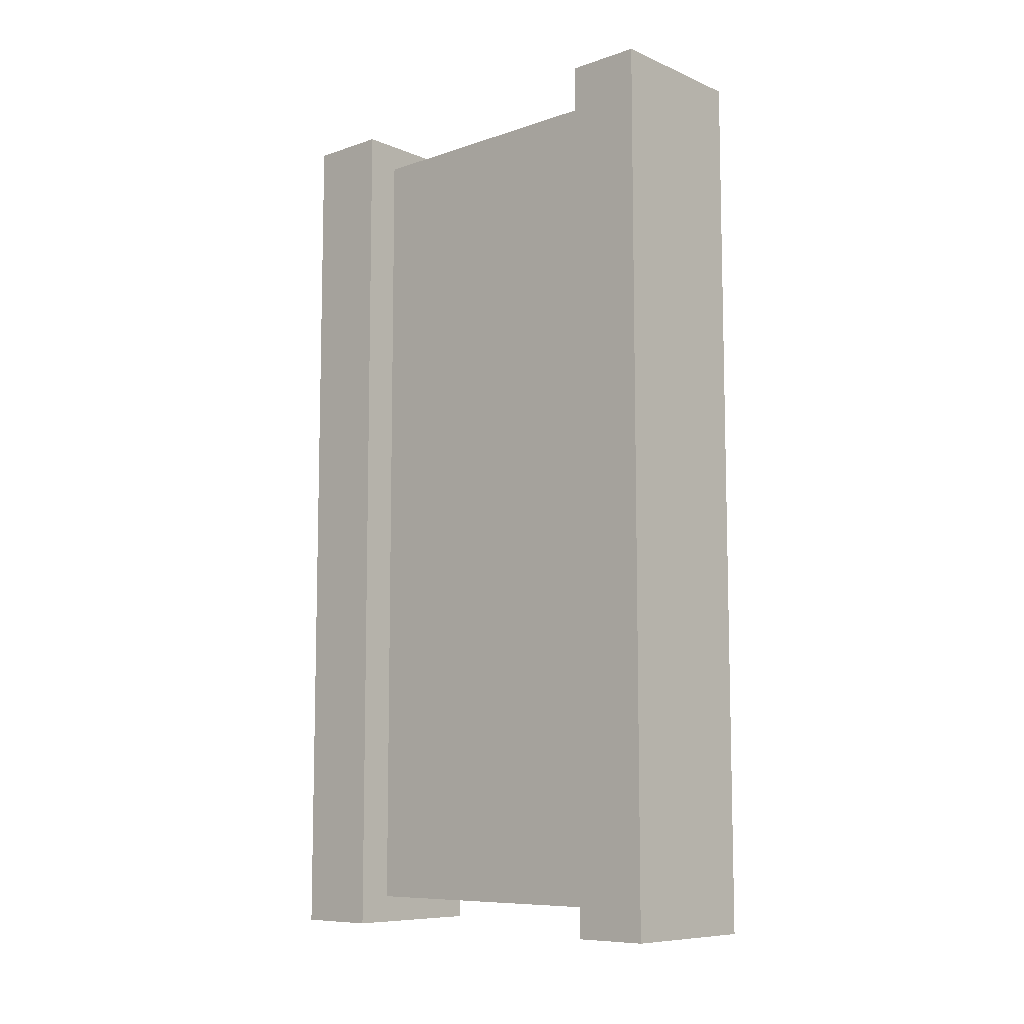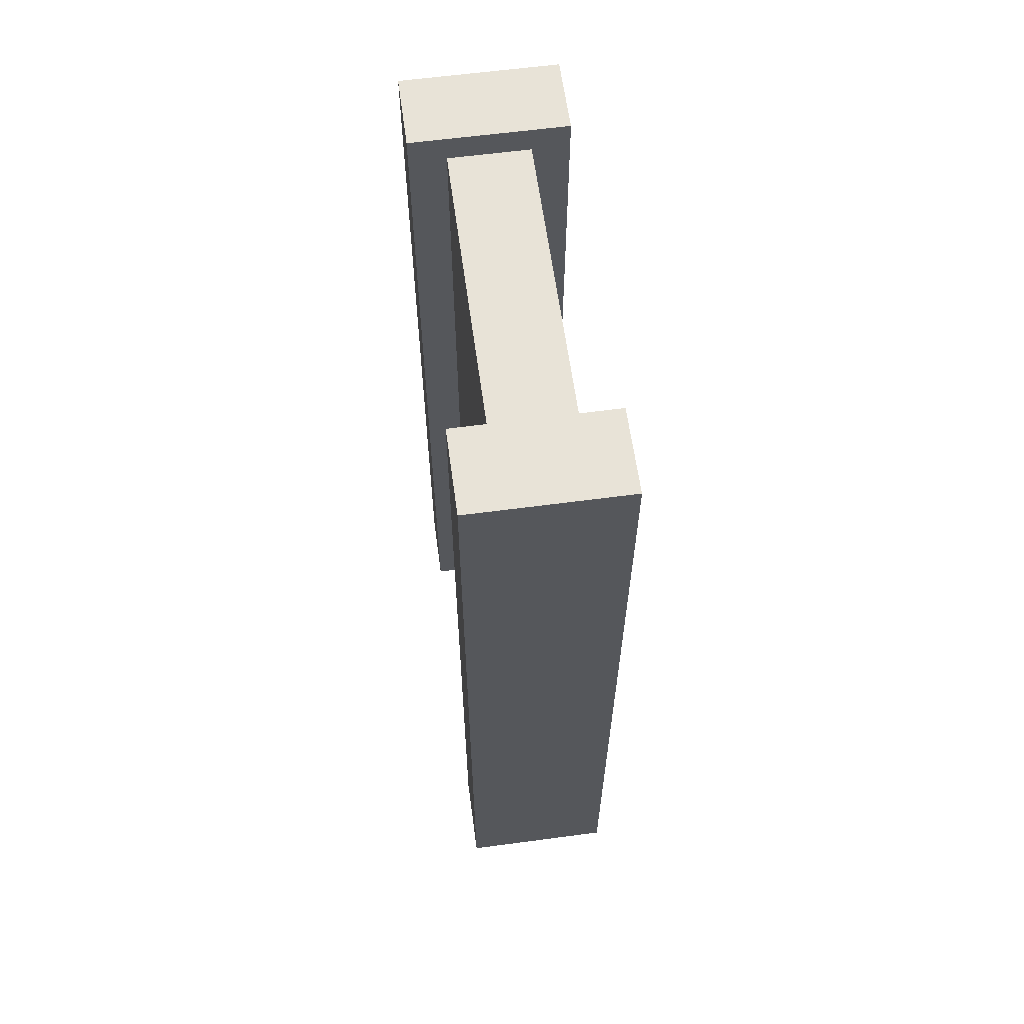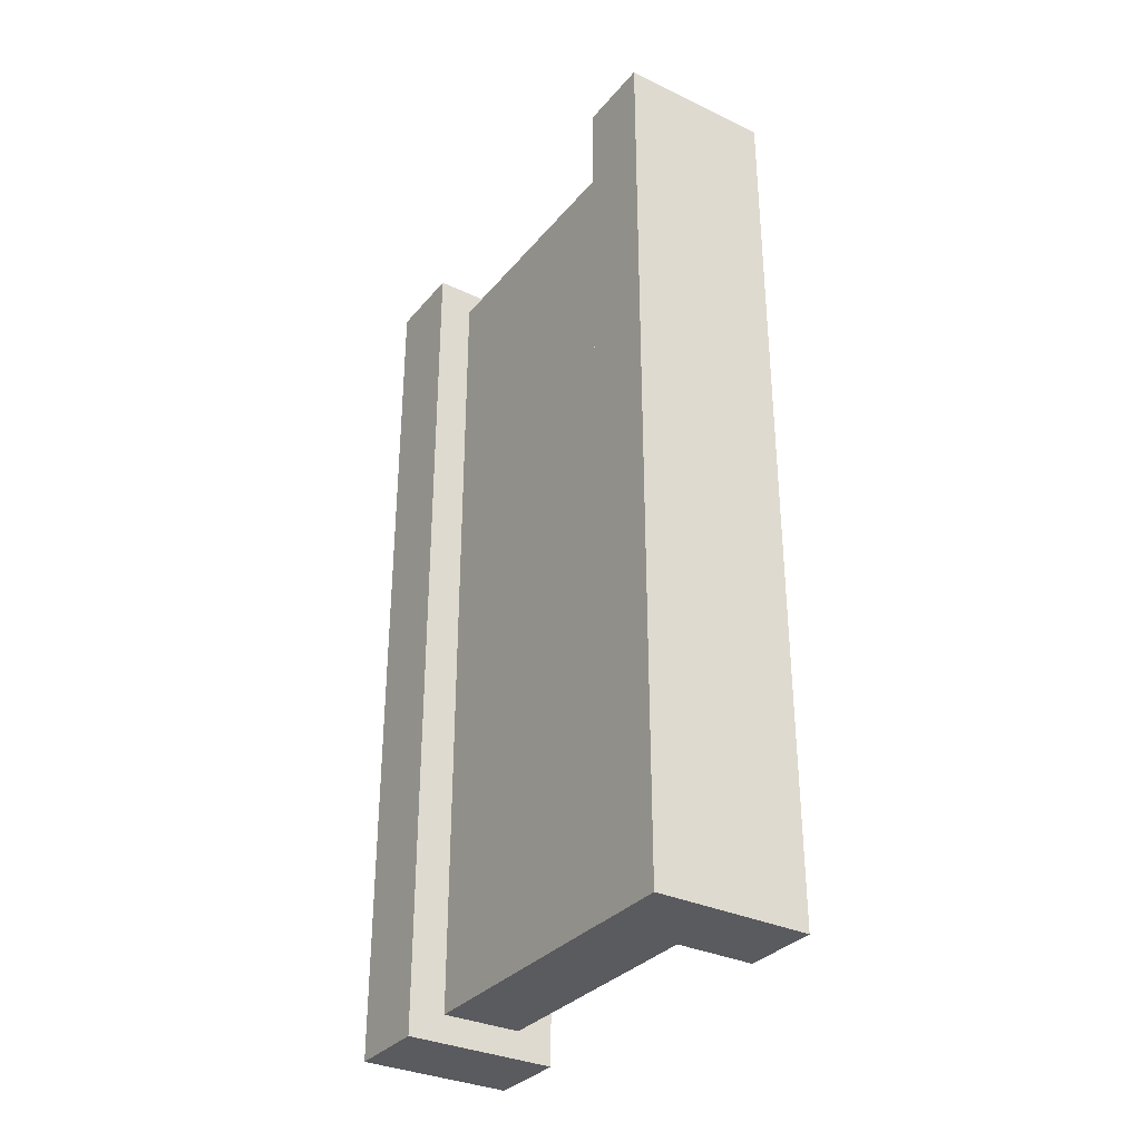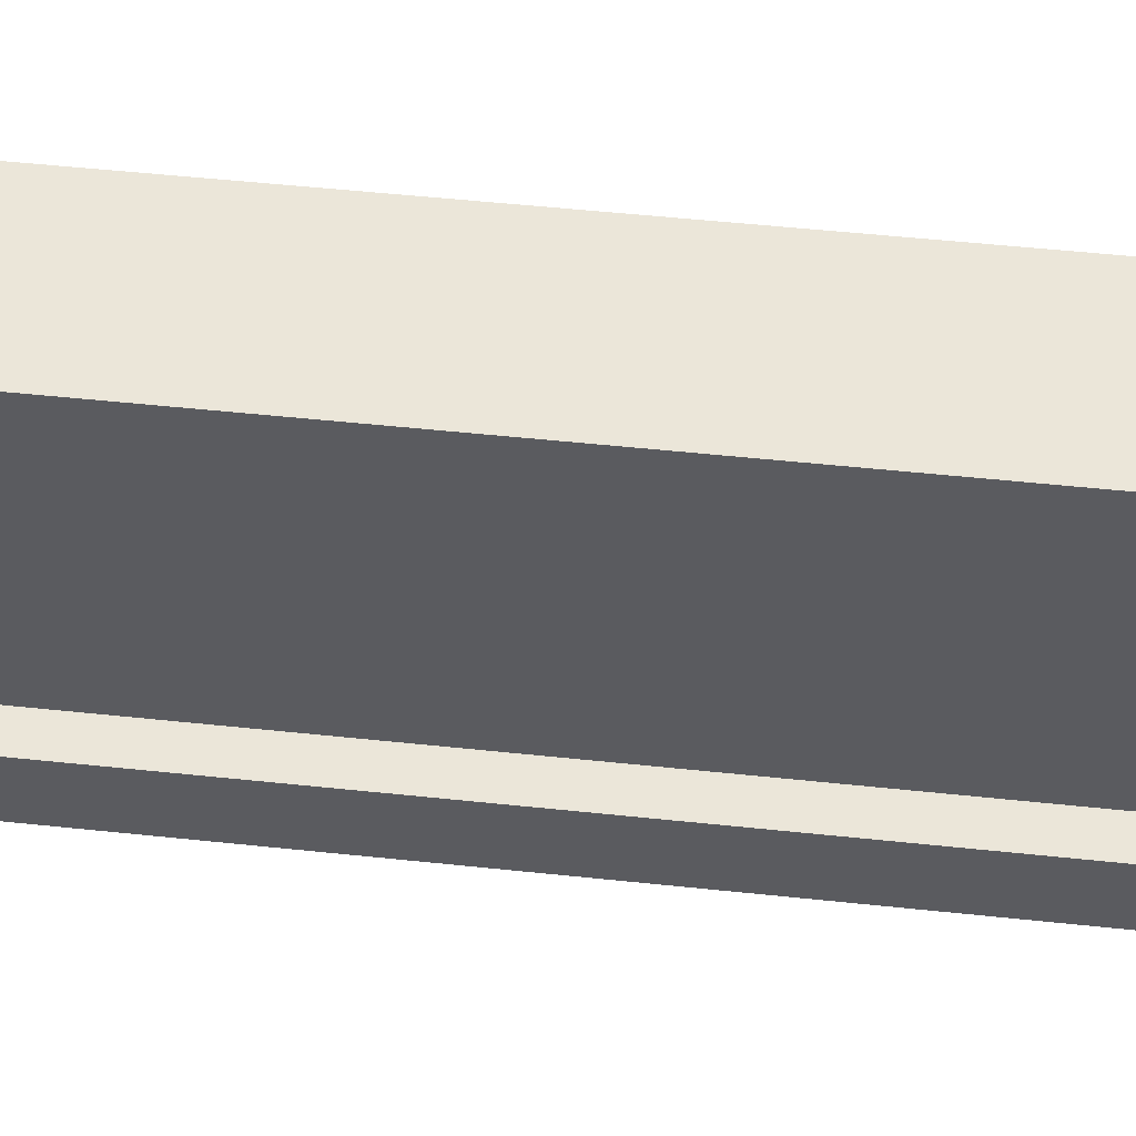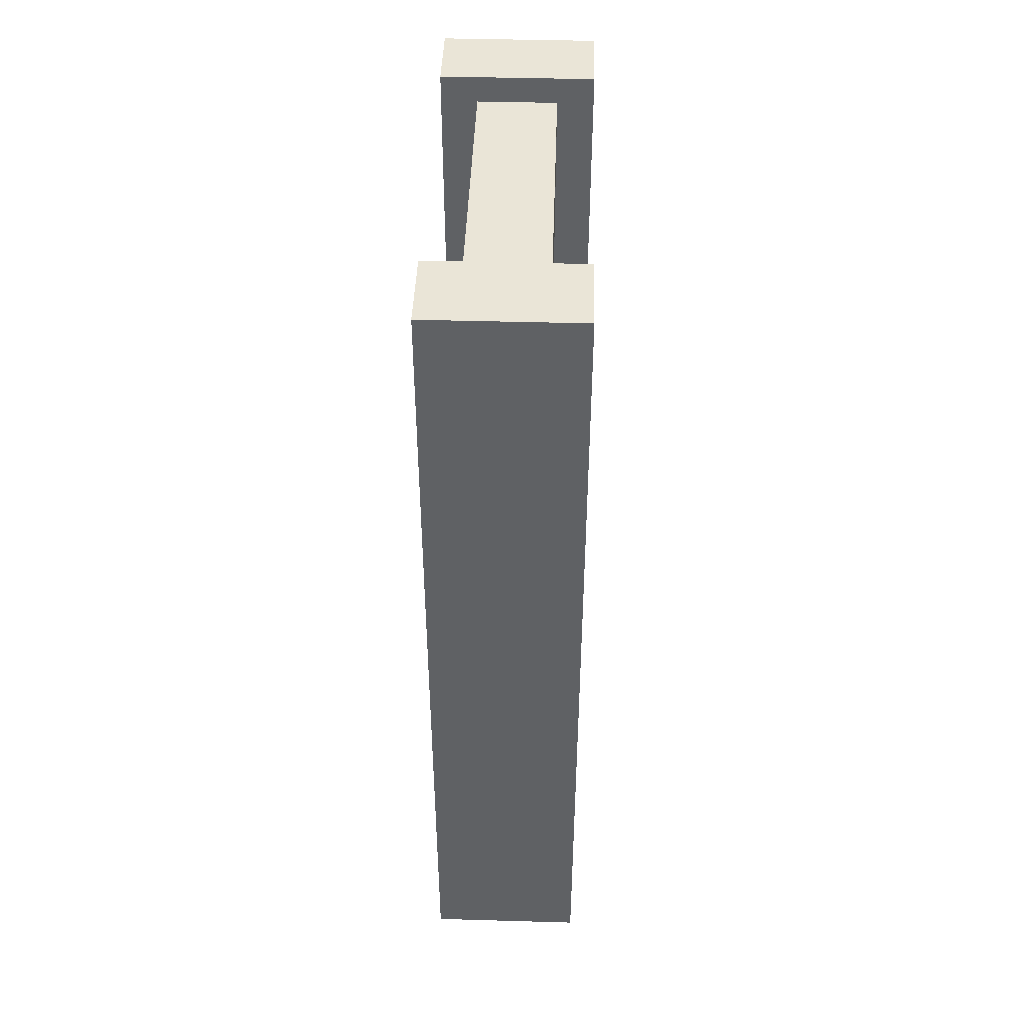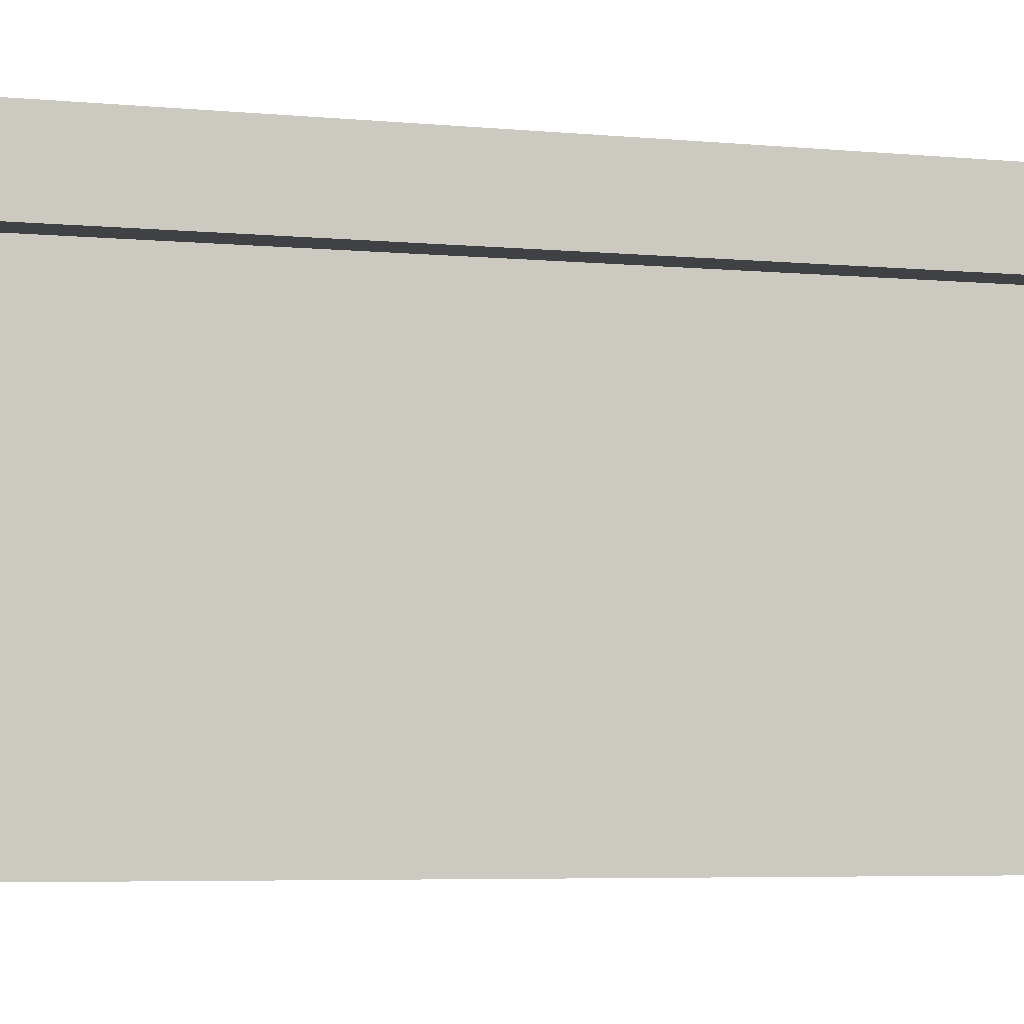
<metadata>
{"format":"obj","ext":"obj","renderer":"f3d","projection":"perspective","resolution":1024,"background":"white","views":[{"elev":-8.8,"azim":132.1,"up":"+Z"},{"elev":61.9,"azim":-7.7,"up":"+Z"},{"elev":-32.8,"azim":146.7,"up":"+Z"},{"elev":56.5,"azim":96.2,"up":"+Y"},{"elev":44.0,"azim":1.9,"up":"+Z"},{"elev":-5.5,"azim":74.0,"up":"+Y"}]}
</metadata>
<code>
o FireplaceFake
g FireplaceFake
v 0 1.7 0
v -0.5572 1.7 0
v 0 1.7 -3.25
v -0.5572 1.7 -3.25
v 0 0 -3.25
v -0.5572 0 -3.25
v 0 0 0
v -0.5572 0 0
v -0.5572 1.426 0
v 0 1.426 0
v -0.5572 1.426 -3.25
v 0 1.426 -3.25
v -0.5572 0.303 0
v 0 0.303 0
v -0.4245 0.303 -0.1
v -0.4245 1.426 -0.1
v -0.1327 1.426 -0.1
v -0.1327 0.303 -0.1
v -0.5572 0.303 -3.25
v -0.4245 0.303 -3.15
v -0.4245 1.426 -3.15
v 0 0.303 -3.25
v -0.1327 0.303 -3.15
v -0.1327 1.426 -3.15
f 3 4 2 1
f 7 8 6 5
f 1 2 9 10
f 2 4 11 9
f 11 4 3 12
f 12 3 1 10
f 13 8 7 14
f 16 15 18 17
f 13 19 6 8
f 16 21 20 15
f 22 5 6 19
f 24 23 20 21
f 5 22 14 7
f 23 24 17 18
f 18 15 13 14
f 17 24 12 10
f 23 18 14 22
f 21 16 9 11
f 16 17 10 9
f 15 20 19 13
f 24 21 11 12
f 20 23 22 19

</code>
